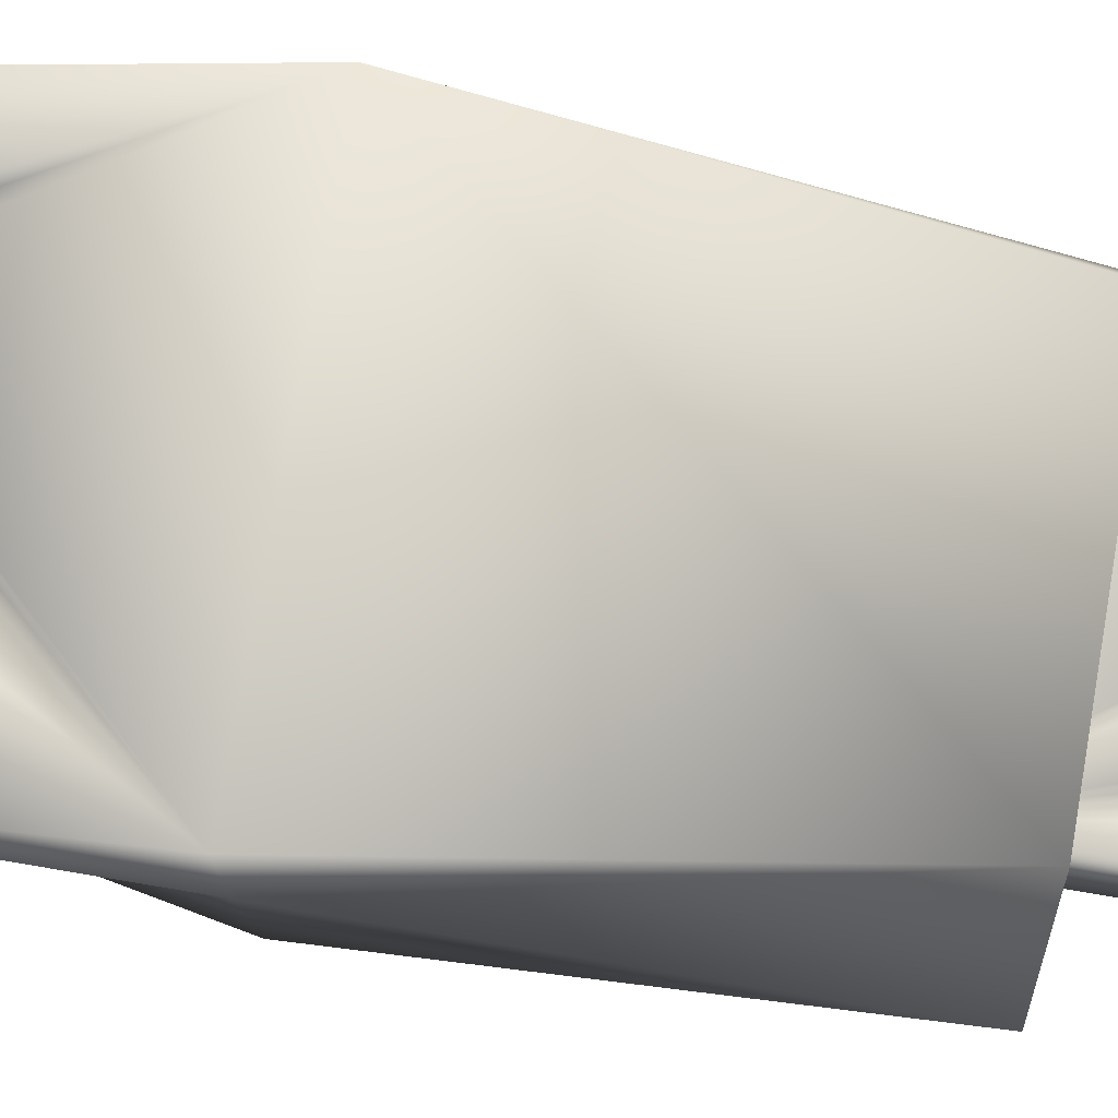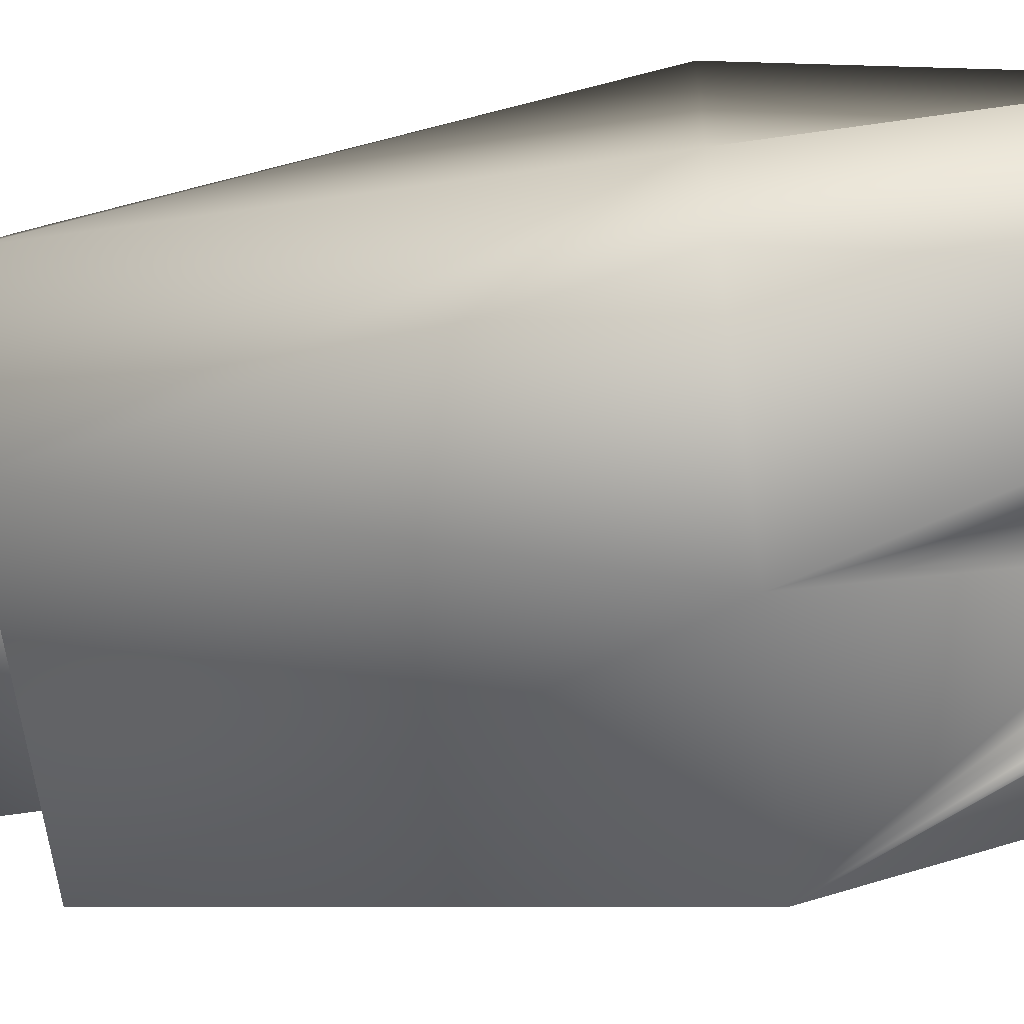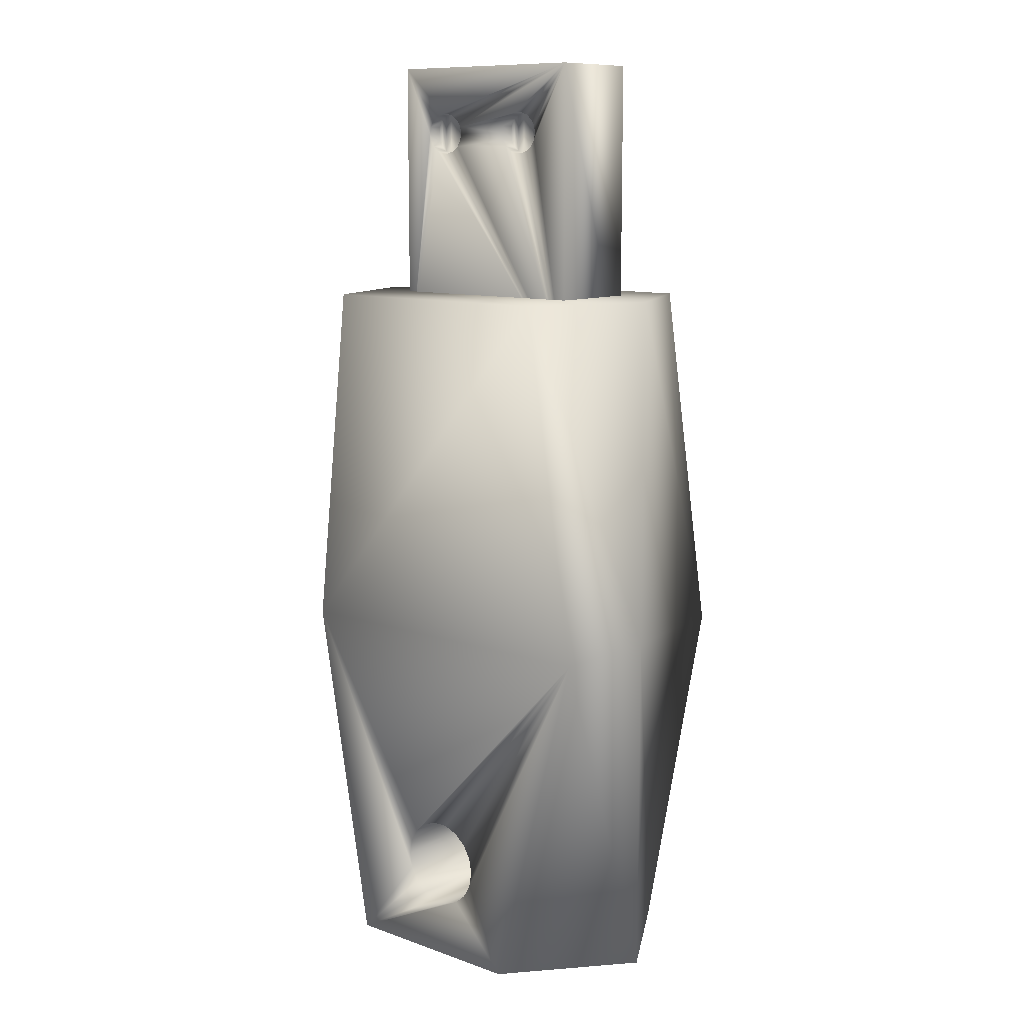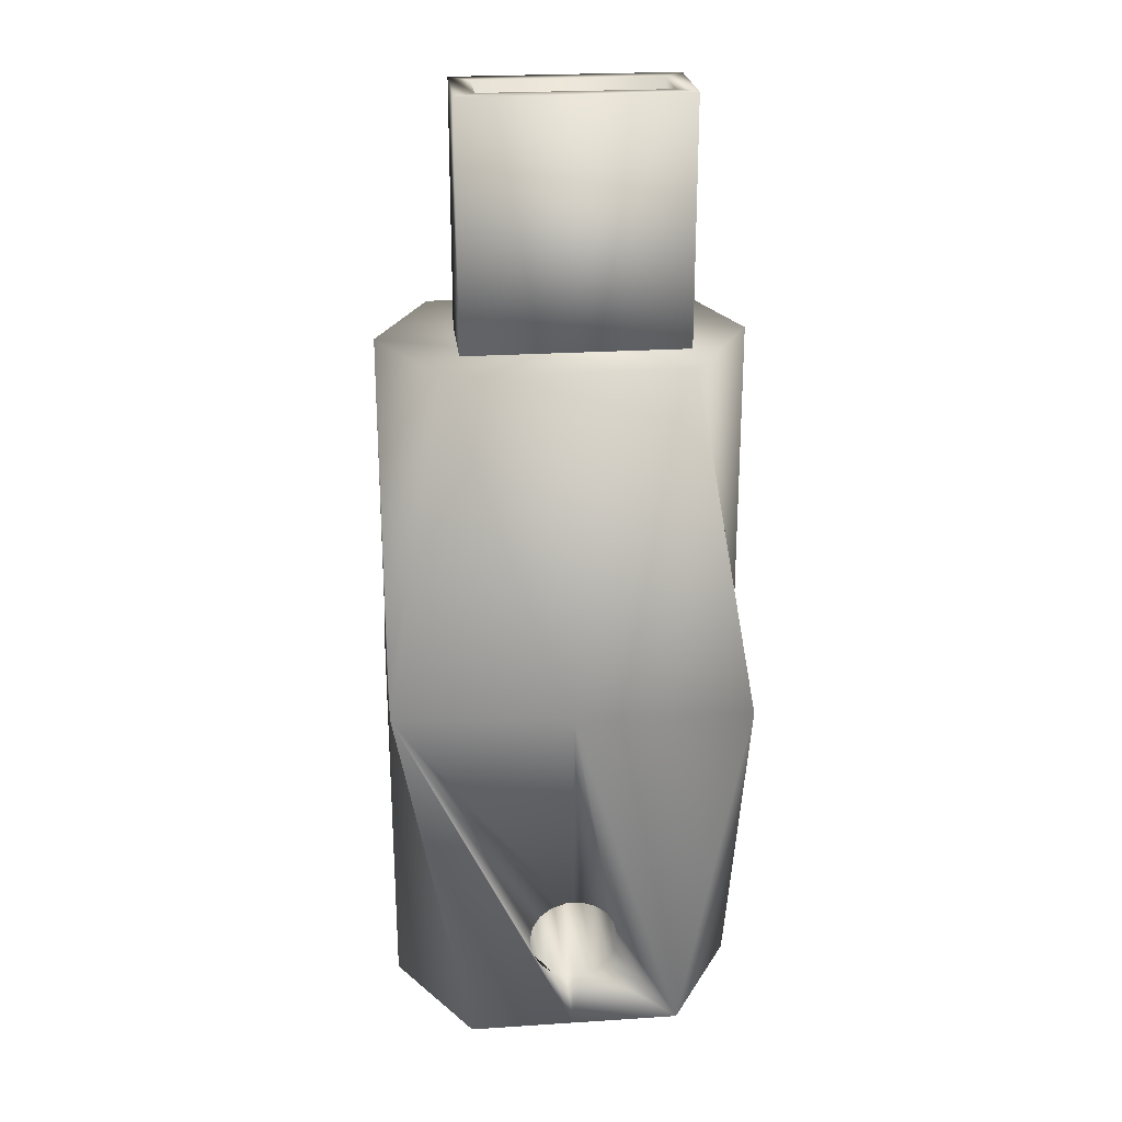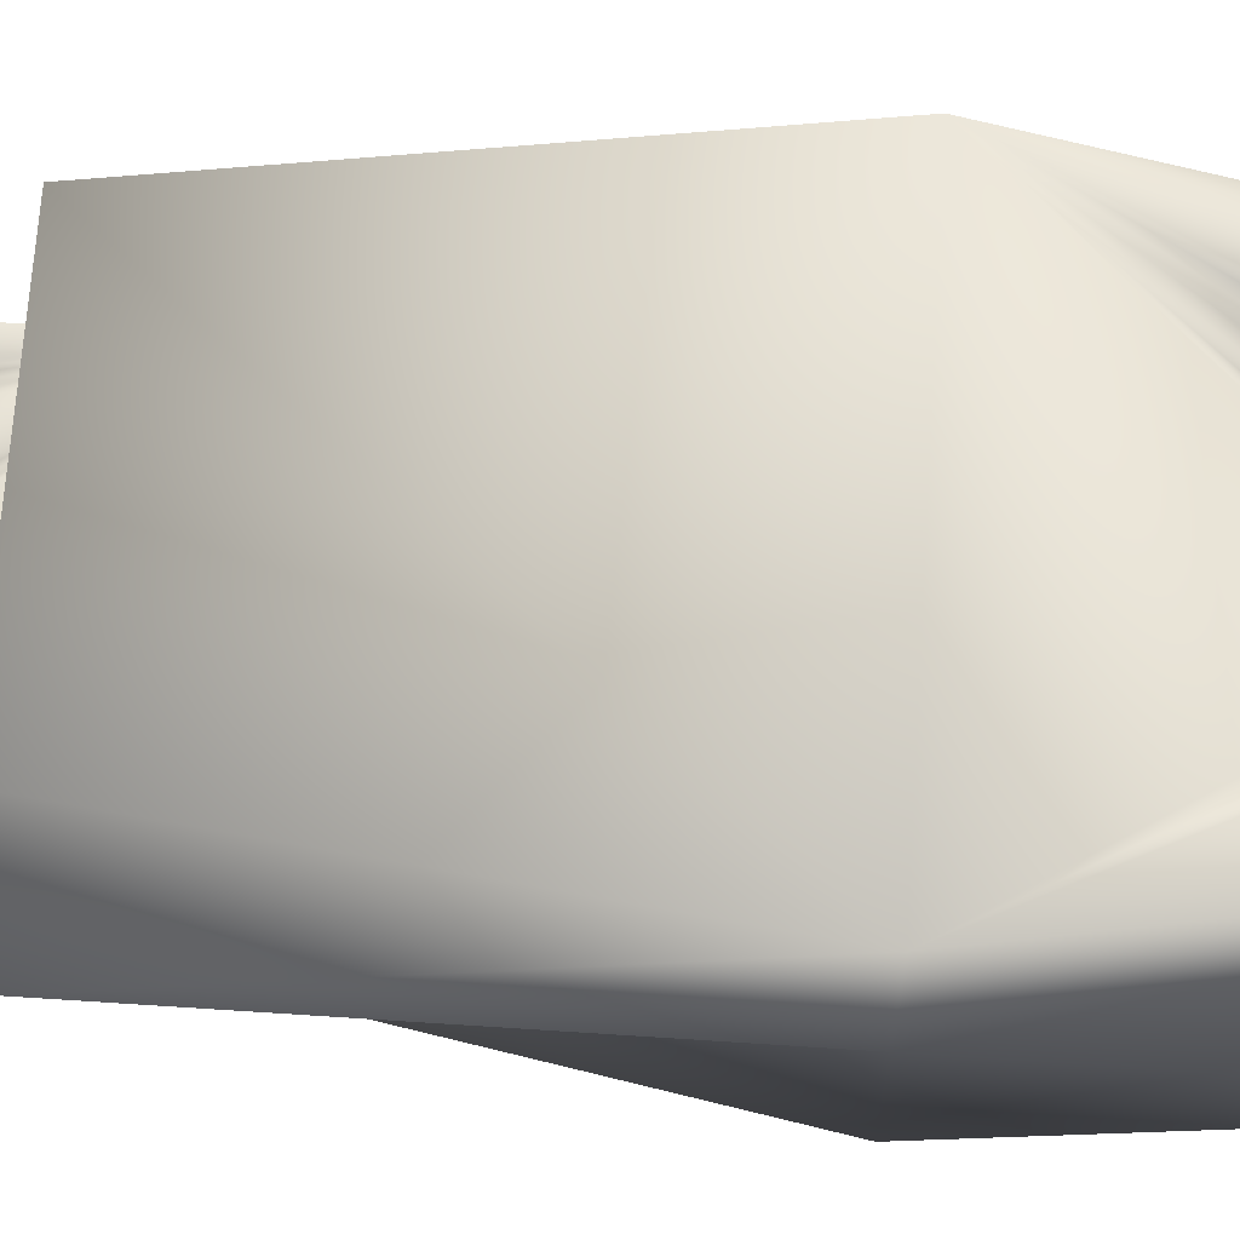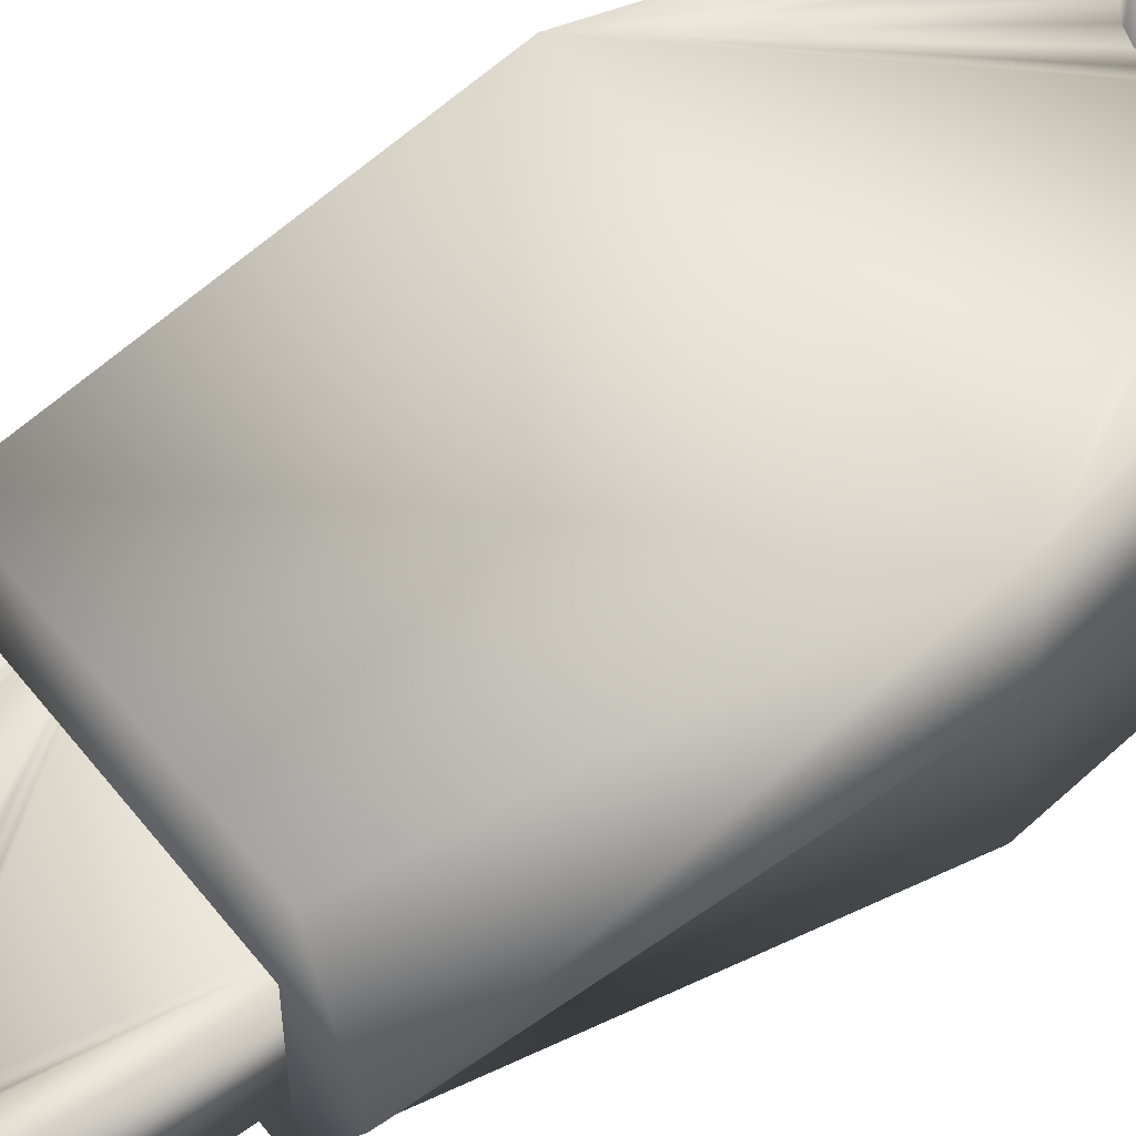
<metadata>
{"format":"obj","ext":"obj","renderer":"f3d","projection":"perspective","resolution":1024,"background":"white","views":[{"elev":76.6,"azim":-80.4,"up":"+Y"},{"elev":-63.7,"azim":98.3,"up":"+Y"},{"elev":10.8,"azim":-139.4,"up":"+Z"},{"elev":24.1,"azim":-6.1,"up":"+Z"},{"elev":66.8,"azim":93.8,"up":"+Y"},{"elev":53.9,"azim":52.7,"up":"+Y"}]}
</metadata>
<code>
g Box001
v -8.207 0.5571 13.08
v -9.944 0.8009 2.268
v -4.425 0.5571 2.013
v -0.9328 0.5571 13.08
v -3.104 0.5571 -5.353
v -1.053 0.5571 -9.054
v -3.346 0.5571 -4.933
v -7.704 0.5571 -9.054
v -4.425 0.5571 -9.054
v -5.728 0.6146 -6.308
v -5.728 7.964 -5.353
v -5.812 7.964 -5.83
v -9.944 7.964 2.013
v -5.485 7.964 -4.933
v -8.238 7.964 13.08
v -9.944 4.261 13.08
v 1.095 0.5571 2.013
v 1.095 4.261 2.013
v 1.095 4.261 13.08
v 1.095 4.261 -9.054
v 1.095 7.964 2.013
v -0.2209 7.964 13.08
v -0.8685 7.964 -9.054
v -9.944 4.261 2.013
v -9.944 4.261 -9.054
v -7.01 7.964 -9.054
v -5.114 0.5875 -7.04
v -5.485 0.6039 -6.728
v -3.718 7.964 -4.621
v -3.346 7.964 -4.933
v -3.718 0.5571 -4.621
v -4.173 7.964 -4.455
v -4.173 0.5571 -4.455
v -4.425 0.5571 -4.455
v -4.658 0.5674 -4.455
v -4.658 7.964 -4.455
v -5.114 0.5875 -4.621
v -5.114 7.964 -4.621
v -5.485 0.6039 -4.933
v -5.728 0.6146 -5.353
v -5.812 0.6184 -5.83
v -5.728 7.964 -6.308
v -5.485 7.964 -6.728
v -5.114 7.964 -7.04
v -4.658 7.964 -7.205
v -4.658 0.5674 -7.205
v -4.173 7.964 -7.205
v -4.425 0.5571 -7.205
v -3.718 7.964 -7.04
v -4.173 0.5571 -7.205
v -3.718 0.5571 -7.04
v -3.346 7.964 -6.728
v -3.346 0.5571 -6.728
v -3.104 7.964 -6.308
v -3.104 0.5571 -6.308
v -3.019 7.964 -5.83
v -3.019 0.5571 -5.83
v -3.104 7.964 -5.353
f 1 2 3 4
f 5 6 3 7
f 2 8 9 10
f 11 12 13 14
f 4 15 16 1
f 4 17 18 19
f 17 6 20 18
f 19 18 21 22
f 18 20 23 21
f 23 20 6 9
f 8 2 24 25
f 2 1 16 24
f 25 24 13 26
f 24 16 15 13
f 10 9 27 28
f 29 30 7 31
f 32 29 31 33
f 32 34 35 36
f 36 35 37 38
f 38 37 39 14
f 14 39 40 11
f 11 40 41 12
f 42 12 41 10
f 43 42 10 28
f 44 43 28 27
f 45 44 27 46
f 47 45 46 48
f 49 47 50 51
f 52 49 51 53
f 54 52 53 55
f 56 54 55 57
f 56 57 5 58
f 30 58 5 7
f 3 6 17 4
f 9 6 50 48
f 6 53 51 50
f 33 31 3 34
f 6 57 55 53
f 7 3 31
f 6 5 57
f 44 45 23 26
f 47 49 23 45
f 52 54 23 49
f 26 42 43 44
f 21 13 15 22
f 54 56 21 23
f 58 30 21 56
f 30 29 13 21
f 32 36 13 29
f 38 14 13 36
f 13 12 42 26
f 15 4 19 22
f 26 9 8 25
f 23 9 26
f 46 27 9 48
f 3 2 35 34
f 2 39 37 35
f 2 41 40 39
f 2 10 41
f 34 32 33
f 47 48 50
g Box002
v -0.7903 2.396 20.44
v -7.552 2.396 20.44
v -7.552 2.396 10.76
v -0.7903 2.396 10.76
v -0.7903 5.376 10.76
v -0.7903 5.376 20.44
v -7.552 5.376 10.76
v -7.552 5.376 20.44
v -1.393 4.763 20.44
v -1.393 2.906 20.44
v -6.949 4.763 20.44
v -6.949 4.763 11.2
v -1.393 4.763 11.2
v -6.949 2.906 20.44
v -6.949 2.906 11.2
v -1.393 2.906 11.2
v -5.298 5.376 18.88
v -5.525 5.376 18.96
v -3.143 5.376 18.54
v -5.113 5.376 18.74
v -6.34 4.953 18.32
v -6.298 4.953 18.1
v -6.298 5.376 18.1
v -6.34 5.376 18.32
v -6.177 4.953 17.9
v -6.177 5.376 17.9
v -4.993 4.953 18.1
v -5.113 4.953 18.74
v -4.993 4.953 18.54
v -4.951 4.953 18.32
v -6.298 5.376 18.54
v -6.298 4.953 18.54
v -6.177 4.953 18.74
v -6.177 5.376 18.74
v -5.993 4.953 18.88
v -5.993 5.376 18.88
v -5.766 5.376 18.96
v -5.766 4.953 18.96
v -5.525 4.953 18.96
v -5.298 4.953 18.88
v -4.993 5.376 18.54
v -4.951 5.376 18.32
v -4.993 5.376 18.1
v -5.113 4.953 17.9
v -5.113 5.376 17.9
v -5.298 4.953 17.76
v -5.298 5.376 17.76
v -5.525 5.376 17.68
v -5.525 4.953 17.68
v -5.766 4.953 17.68
v -5.766 5.376 17.68
v -5.993 4.953 17.76
v -5.993 5.376 17.76
v -1.958 4.953 18.74
v -2.143 4.953 18.88
v -2.143 5.376 18.88
v -1.958 5.376 18.74
v -2.369 4.953 18.96
v -2.369 5.376 18.96
v -1.837 5.376 18.54
v -1.837 4.953 18.54
v -1.837 4.953 18.1
v -1.795 4.953 18.32
v -1.795 5.376 18.32
v -1.837 5.376 18.1
v -1.958 5.376 17.9
v -1.958 4.953 17.9
v -2.143 4.953 17.76
v -2.143 5.376 17.76
v -2.369 4.953 17.68
v -2.369 5.376 17.68
v -2.611 4.953 17.68
v -2.611 5.376 17.68
v -2.837 4.953 17.76
v -2.837 5.376 17.76
v -3.022 4.953 17.9
v -3.022 5.376 17.9
v -3.143 4.953 18.1
v -3.143 5.376 18.1
v -3.184 4.953 18.32
v -3.184 5.376 18.32
v -3.143 4.953 18.54
v -3.022 5.376 18.74
v -3.022 4.953 18.74
v -2.837 4.953 18.88
v -2.837 5.376 18.88
v -2.611 4.953 18.96
v -2.611 5.376 18.96
f 59 60 61 62
f 63 64 59 62
f 63 62 61 65
f 66 65 61 60
f 67 68 59 64
f 69 70 71 67
f 69 72 73 70
f 72 68 74 73
f 74 71 70 73
f 68 67 71 74
f 75 76 77 78
f 79 80 81 82
f 80 83 84 81
f 85 86 87 88
f 82 89 90 79
f 91 90 89 92
f 93 91 92 94
f 93 94 95 96
f 97 96 95 76
f 98 97 76 75
f 86 98 75 78
f 86 78 99 87
f 88 87 99 100
f 85 88 100 101
f 102 85 101 103
f 104 102 103 105
f 104 105 106 107
f 108 107 106 109
f 110 108 109 111
f 110 111 84 83
f 112 113 114 115
f 113 116 117 114
f 118 119 112 115
f 120 112 119 121
f 121 119 118 122
f 120 121 122 123
f 120 123 124 125
f 126 125 124 127
f 128 126 127 129
f 130 128 129 131
f 132 130 131 133
f 134 132 133 135
f 136 134 135 137
f 138 136 137 139
f 138 139 77 140
f 140 77 141 142
f 143 142 141 144
f 145 143 144 146
f 145 146 117 116
f 68 72 60 59
f 72 69 66 60
f 69 67 64 66
f 64 118 115 114
f 100 99 77 139
f 139 137 101 100
f 117 66 64 114
f 146 144 66 117
f 141 77 66 144
f 135 103 101 137
f 78 77 99
f 64 63 122 118
f 63 124 123 122
f 63 65 127 124
f 65 131 129 127
f 65 135 133 131
f 65 105 103 135
f 65 109 106 105
f 65 84 111 109
f 65 66 81 84
f 66 89 82 81
f 66 94 92 89
f 66 76 95 94
f 77 76 66
f 90 91 80 79
f 91 110 83 80
f 93 96 110 91
f 96 97 108 110
f 97 104 107 108
f 98 86 104 97
f 86 85 102 104
f 140 142 136 138
f 142 132 134 136
f 143 145 132 142
f 145 116 130 132
f 116 126 128 130
f 113 112 126 116
f 112 120 125 126
g Box004
v -7.37 2.906 20.07
v -7.37 2.906 12.04
v -0.9724 2.906 12.04
v -0.9724 2.906 20.07
v -7.37 3.215 20.07
v -0.9724 3.215 20.07
v -0.9724 3.215 12.04
v -7.37 3.215 12.04
f 147 148 149 150
f 151 152 153 154
f 147 150 152 151
f 150 149 153 152
f 149 148 154 153
f 148 147 151 154

</code>
